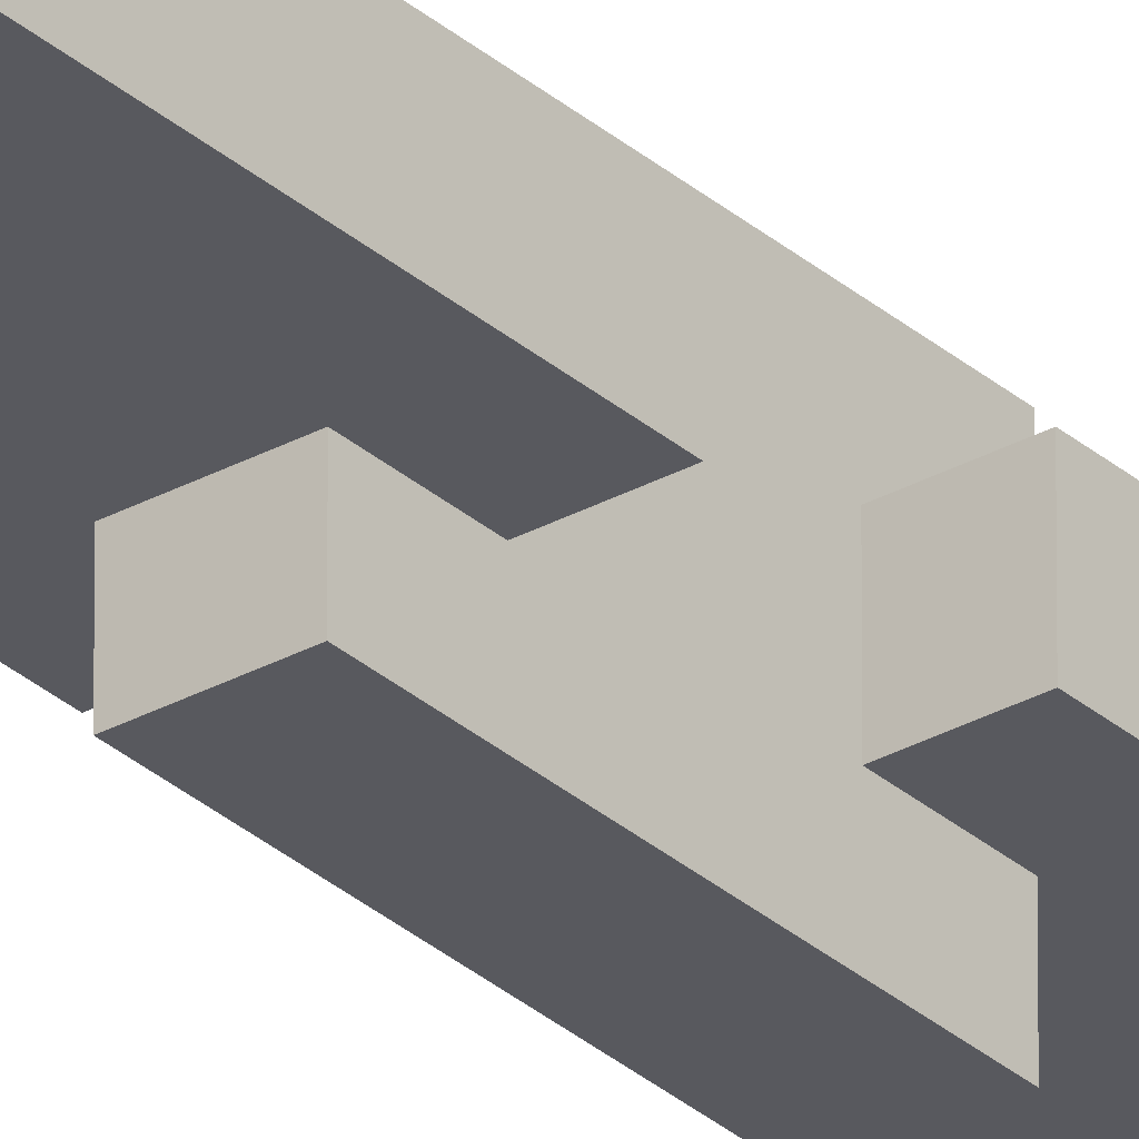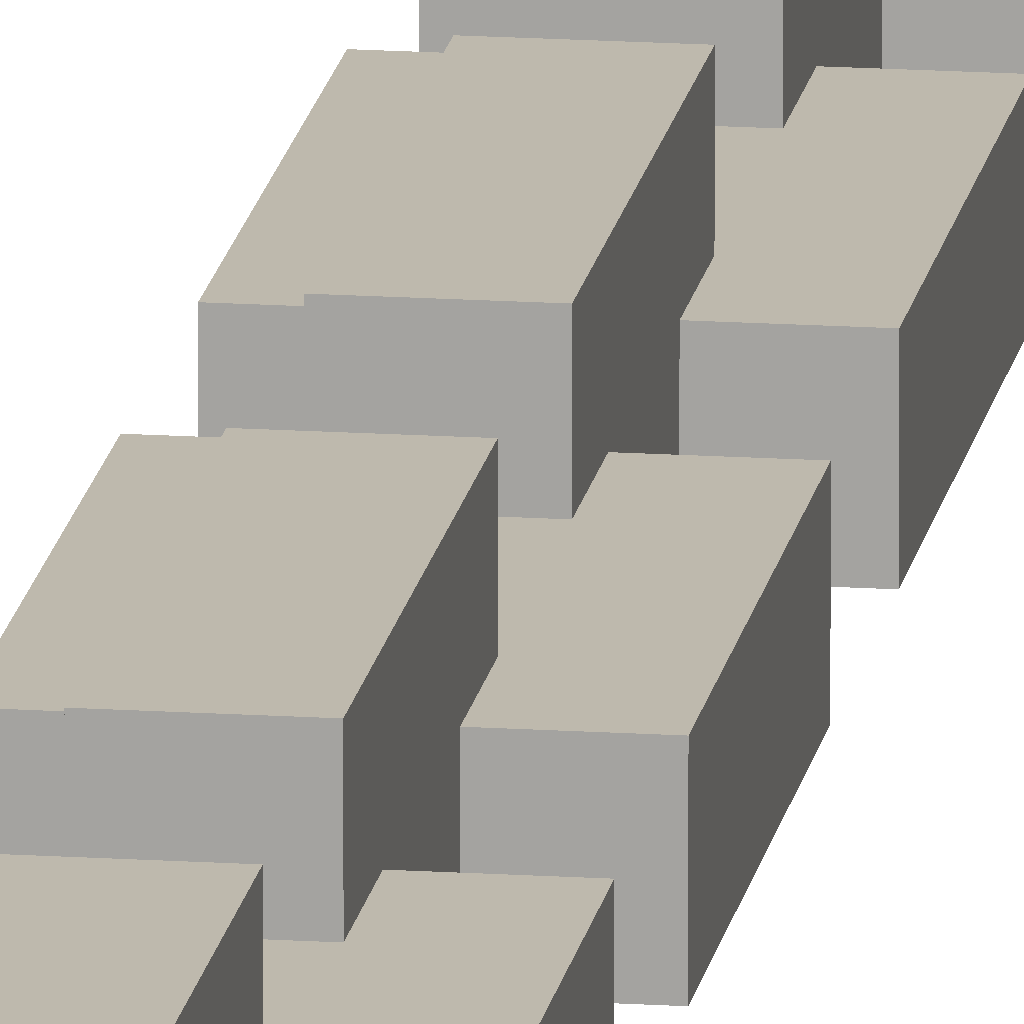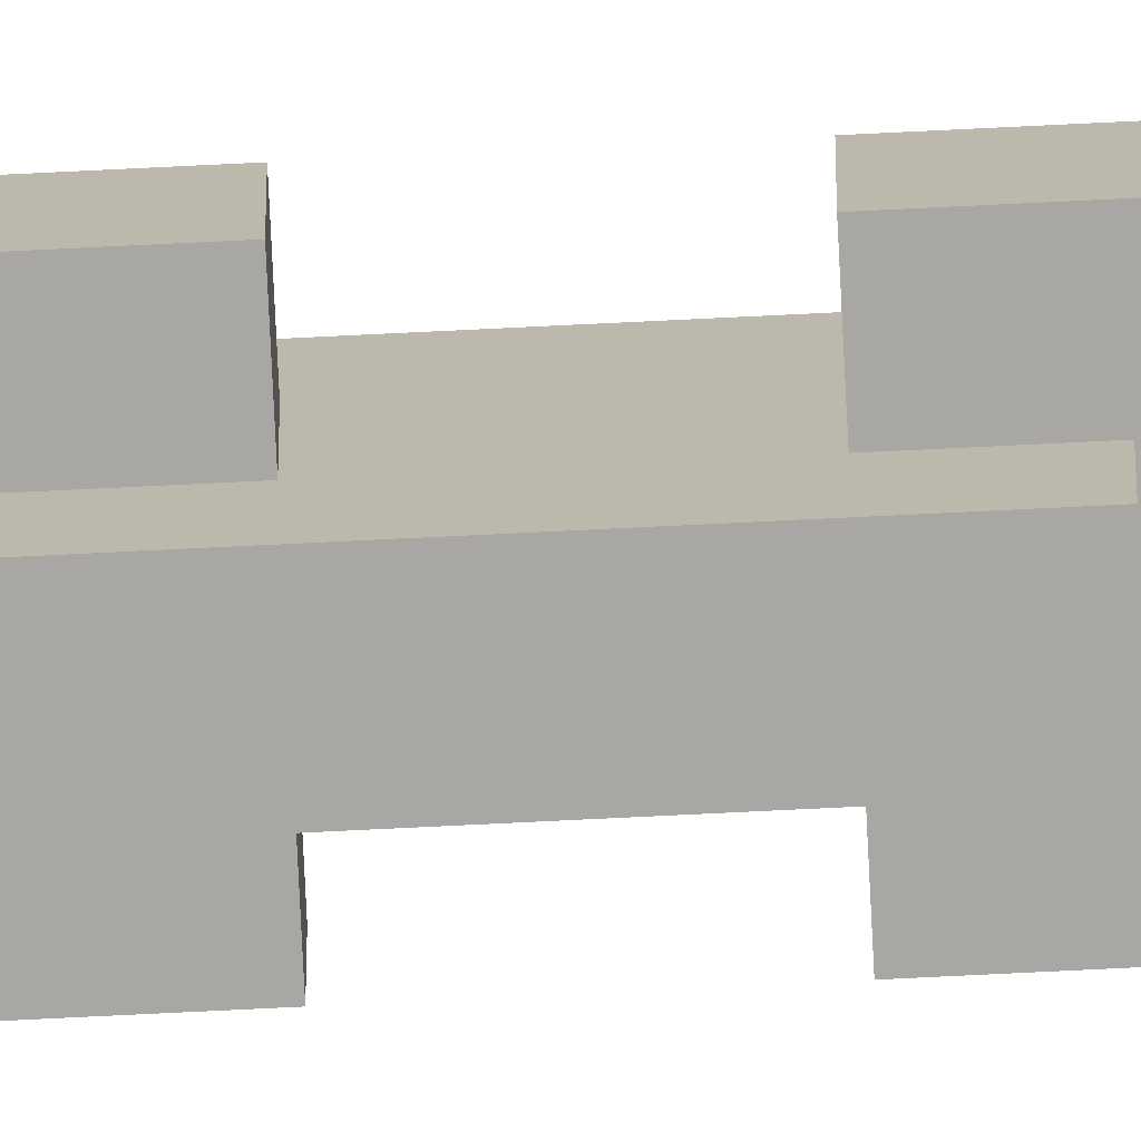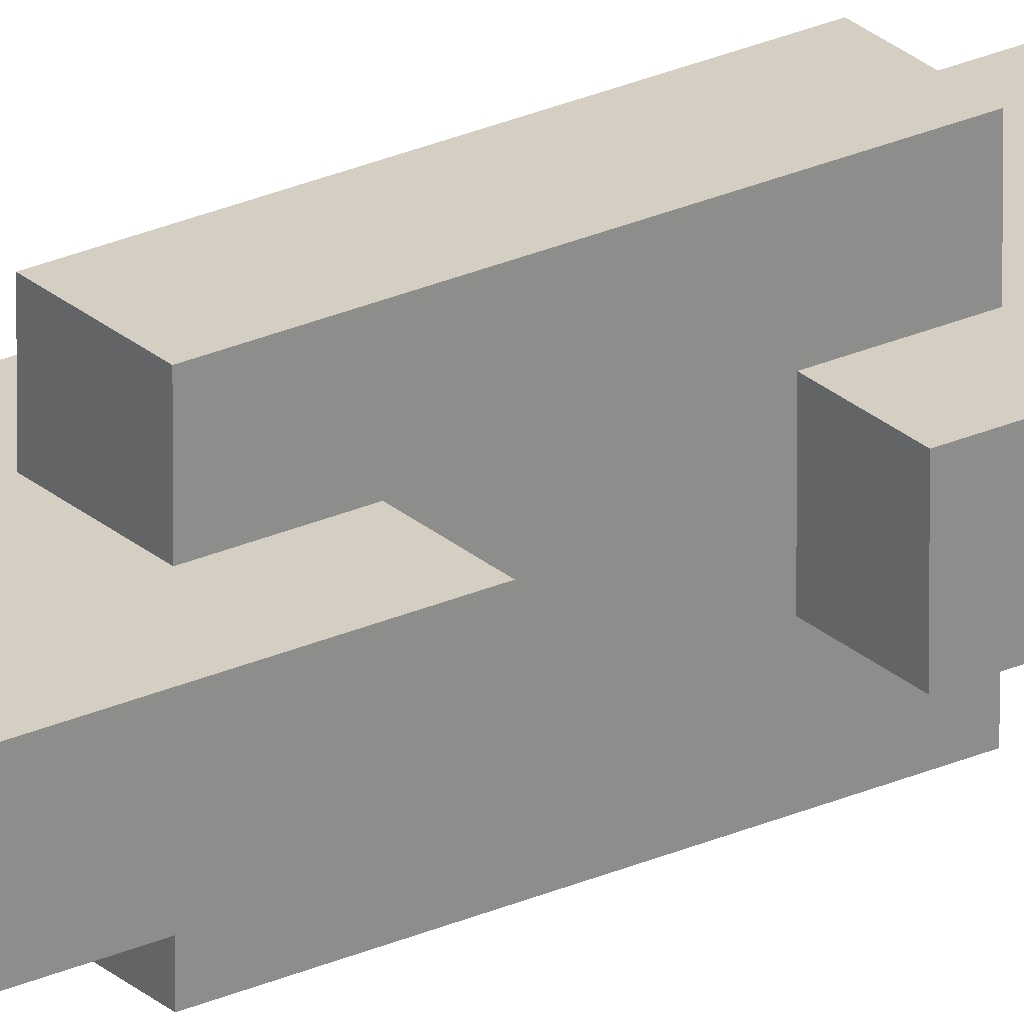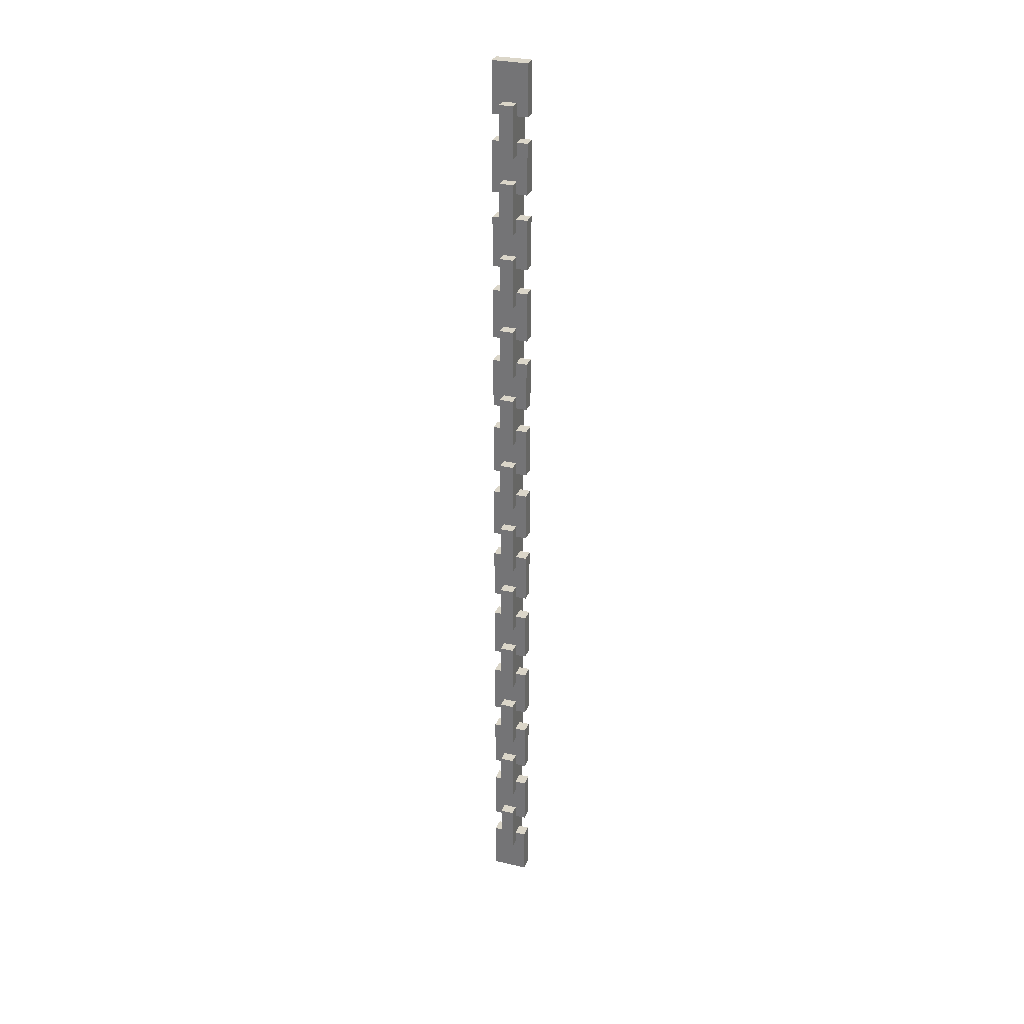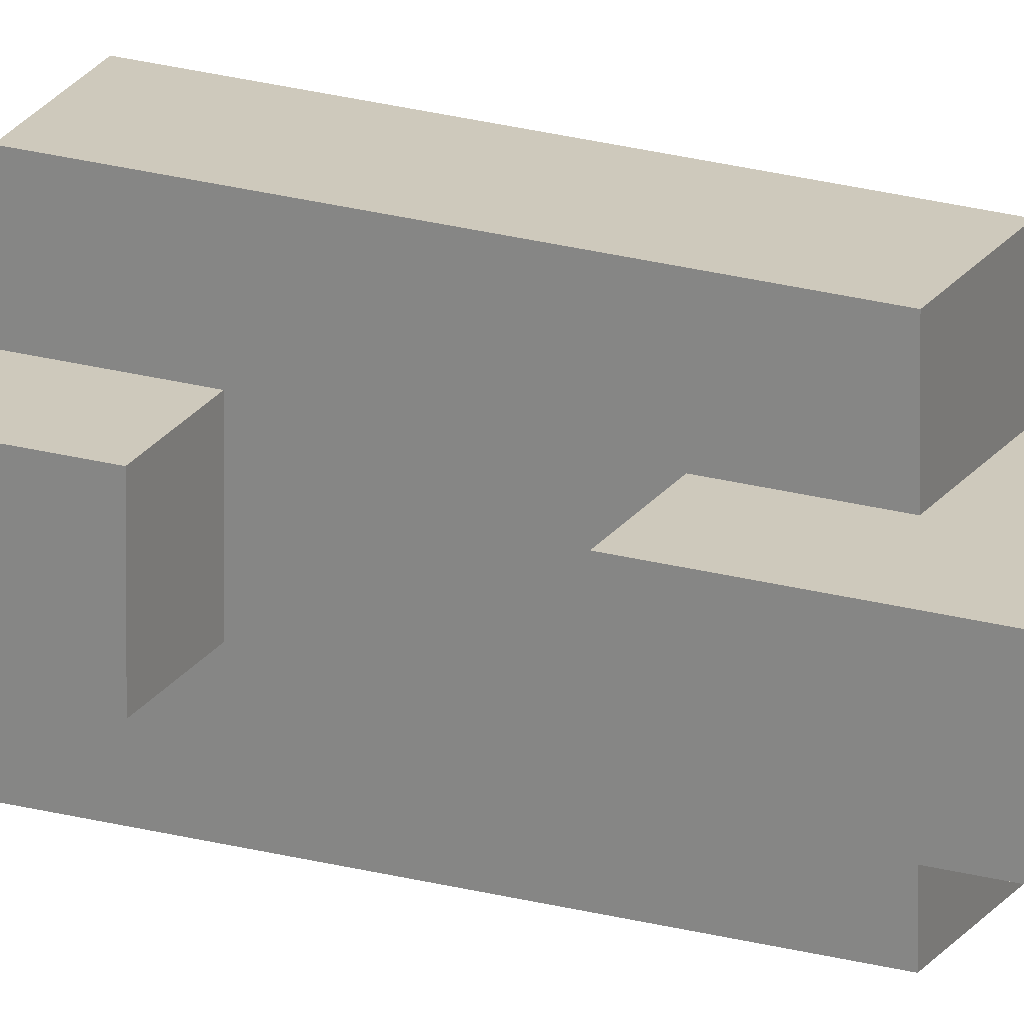
<metadata>
{"format":"obj","ext":"obj","renderer":"f3d","projection":"perspective","resolution":1024,"background":"white","views":[{"elev":-30.4,"azim":-141.4,"up":"+Z"},{"elev":15.3,"azim":-171.8,"up":"+Z"},{"elev":-74.8,"azim":-87.2,"up":"+Z"},{"elev":25.6,"azim":54.0,"up":"+Z"},{"elev":30.0,"azim":108.8,"up":"+Y"},{"elev":22.3,"azim":-64.5,"up":"+Z"}]}
</metadata>
<code>
v 0.1364 3.032 0.05207
v 0.1364 3.032 -0.05207
v 0.1364 3.424 0.05207
v 0.1364 3.424 -0.05207
v -0.1364 3.424 0.05207
v -0.1364 3.424 -0.05207
v -0.1364 3.032 0.05207
v -0.1364 3.032 -0.05207
v -0.05107 3.326 0.1364
v 0.05107 3.326 0.1364
v -0.05107 3.717 0.1364
v 0.05107 3.717 0.1364
v -0.05107 3.717 -0.1364
v 0.05107 3.717 -0.1364
v -0.05107 3.326 -0.1364
v 0.05107 3.326 -0.1364
v 0.1364 2.445 0.05207
v 0.1364 2.445 -0.05207
v 0.1364 2.837 0.05207
v 0.1364 2.837 -0.05207
v -0.1364 2.837 0.05207
v -0.1364 2.837 -0.05207
v -0.1364 2.445 0.05207
v -0.1364 2.445 -0.05207
v -0.05107 2.739 0.1364
v 0.05107 2.739 0.1364
v -0.05107 3.13 0.1364
v 0.05107 3.13 0.1364
v -0.05107 3.13 -0.1364
v 0.05107 3.13 -0.1364
v -0.05107 2.739 -0.1364
v 0.05107 2.739 -0.1364
v 0.1364 1.859 0.05207
v 0.1364 1.859 -0.05207
v 0.1364 2.25 0.05207
v 0.1364 2.25 -0.05207
v -0.1364 2.25 0.05207
v -0.1364 2.25 -0.05207
v -0.1364 1.859 0.05207
v -0.1364 1.859 -0.05207
v -0.05107 2.152 0.1364
v 0.05107 2.152 0.1364
v -0.05107 2.543 0.1364
v 0.05107 2.543 0.1364
v -0.05107 2.543 -0.1364
v 0.05107 2.543 -0.1364
v -0.05107 2.152 -0.1364
v 0.05107 2.152 -0.1364
v 0.1364 1.272 0.05207
v 0.1364 1.272 -0.05207
v 0.1364 1.663 0.05207
v 0.1364 1.663 -0.05207
v -0.1364 1.663 0.05207
v -0.1364 1.663 -0.05207
v -0.1364 1.272 0.05207
v -0.1364 1.272 -0.05207
v -0.05107 1.565 0.1364
v 0.05107 1.565 0.1364
v -0.05107 1.956 0.1364
v 0.05107 1.956 0.1364
v -0.05107 1.956 -0.1364
v 0.05107 1.956 -0.1364
v -0.05107 1.565 -0.1364
v 0.05107 1.565 -0.1364
v 0.1364 0.6847 0.05207
v 0.1364 0.6847 -0.05207
v 0.1364 1.076 0.05207
v 0.1364 1.076 -0.05207
v -0.1364 1.076 0.05207
v -0.1364 1.076 -0.05207
v -0.1364 0.6847 0.05207
v -0.1364 0.6847 -0.05207
v -0.05107 0.9782 0.1364
v 0.05107 0.9782 0.1364
v -0.05107 1.369 0.1364
v 0.05107 1.369 0.1364
v -0.05107 1.369 -0.1364
v 0.05107 1.369 -0.1364
v -0.05107 0.9782 -0.1364
v 0.05107 0.9782 -0.1364
v 0.1364 0.09782 0.05207
v 0.1364 0.09782 -0.05207
v 0.1364 0.4891 0.05207
v 0.1364 0.4891 -0.05207
v -0.1364 0.4891 0.05207
v -0.1364 0.4891 -0.05207
v -0.1364 0.09782 0.05207
v -0.1364 0.09782 -0.05207
v -0.05107 0.3913 0.1364
v 0.05107 0.3913 0.1364
v -0.05107 0.7825 0.1364
v 0.05107 0.7825 0.1364
v -0.05107 0.7825 -0.1364
v 0.05107 0.7825 -0.1364
v -0.05107 0.3913 -0.1364
v 0.05107 0.3913 -0.1364
v 0.1364 -0.4891 0.05207
v 0.1364 -0.4891 -0.05207
v 0.1364 -0.09782 0.05207
v 0.1364 -0.09782 -0.05207
v -0.1364 -0.09782 0.05207
v -0.1364 -0.09782 -0.05207
v -0.1364 -0.4891 0.05207
v -0.1364 -0.4891 -0.05207
v -0.05107 -0.1956 0.1364
v 0.05107 -0.1956 0.1364
v -0.05107 0.1956 0.1364
v 0.05107 0.1956 0.1364
v -0.05107 0.1956 -0.1364
v 0.05107 0.1956 -0.1364
v -0.05107 -0.1956 -0.1364
v 0.05107 -0.1956 -0.1364
v 0.1364 -1.076 0.05207
v 0.1364 -1.076 -0.05207
v 0.1364 -0.6847 0.05207
v 0.1364 -0.6847 -0.05207
v -0.1364 -0.6847 0.05207
v -0.1364 -0.6847 -0.05207
v -0.1364 -1.076 0.05207
v -0.1364 -1.076 -0.05207
v -0.05107 -0.7825 0.1364
v 0.05107 -0.7825 0.1364
v -0.05107 -0.3913 0.1364
v 0.05107 -0.3913 0.1364
v -0.05107 -0.3913 -0.1364
v 0.05107 -0.3913 -0.1364
v -0.05107 -0.7825 -0.1364
v 0.05107 -0.7825 -0.1364
v 0.1364 -1.663 0.05207
v 0.1364 -1.663 -0.05207
v 0.1364 -1.272 0.05207
v 0.1364 -1.272 -0.05207
v -0.1364 -1.272 0.05207
v -0.1364 -1.272 -0.05207
v -0.1364 -1.663 0.05207
v -0.1364 -1.663 -0.05207
v -0.05107 -1.369 0.1364
v 0.05107 -1.369 0.1364
v -0.05107 -0.9782 0.1364
v 0.05107 -0.9782 0.1364
v -0.05107 -0.9782 -0.1364
v 0.05107 -0.9782 -0.1364
v -0.05107 -1.369 -0.1364
v 0.05107 -1.369 -0.1364
v 0.1364 -2.25 0.05207
v 0.1364 -2.25 -0.05207
v 0.1364 -1.859 0.05207
v 0.1364 -1.859 -0.05207
v -0.1364 -1.859 0.05207
v -0.1364 -1.859 -0.05207
v -0.1364 -2.25 0.05207
v -0.1364 -2.25 -0.05207
v -0.05107 -1.956 0.1364
v 0.05107 -1.956 0.1364
v -0.05107 -1.565 0.1364
v 0.05107 -1.565 0.1364
v -0.05107 -1.565 -0.1364
v 0.05107 -1.565 -0.1364
v -0.05107 -1.956 -0.1364
v 0.05107 -1.956 -0.1364
v 0.1364 -2.837 0.05207
v 0.1364 -2.837 -0.05207
v 0.1364 -2.445 0.05207
v 0.1364 -2.445 -0.05207
v -0.1364 -2.445 0.05207
v -0.1364 -2.445 -0.05207
v -0.1364 -2.837 0.05207
v -0.1364 -2.837 -0.05207
v -0.05107 -2.543 0.1364
v 0.05107 -2.543 0.1364
v -0.05107 -2.152 0.1364
v 0.05107 -2.152 0.1364
v -0.05107 -2.152 -0.1364
v 0.05107 -2.152 -0.1364
v -0.05107 -2.543 -0.1364
v 0.05107 -2.543 -0.1364
v -0.05107 -3.717 0.1364
v 0.05107 -3.717 0.1364
v -0.05107 -3.326 0.1364
v 0.05107 -3.326 0.1364
v -0.05107 -3.326 -0.1364
v 0.05107 -3.326 -0.1364
v -0.05107 -3.717 -0.1364
v 0.05107 -3.717 -0.1364
v 0.1364 -3.424 0.05207
v 0.1364 -3.424 -0.05207
v 0.1364 -3.032 0.05207
v 0.1364 -3.032 -0.05207
v -0.1364 -3.032 0.05207
v -0.1364 -3.032 -0.05207
v -0.1364 -3.424 0.05207
v -0.1364 -3.424 -0.05207
v -0.05107 -3.13 0.1364
v 0.05107 -3.13 0.1364
v -0.05107 -2.739 0.1364
v 0.05107 -2.739 0.1364
v -0.05107 -2.739 -0.1364
v 0.05107 -2.739 -0.1364
v -0.05107 -3.13 -0.1364
v 0.05107 -3.13 -0.1364
f 1 2 4 3
f 3 4 6 5
f 5 6 8 7
f 7 8 2 1
f 2 8 6 4
f 7 1 3 5
f 9 10 12 11
f 11 12 14 13
f 13 14 16 15
f 15 16 10 9
f 10 16 14 12
f 15 9 11 13
f 17 18 20 19
f 19 20 22 21
f 21 22 24 23
f 23 24 18 17
f 18 24 22 20
f 23 17 19 21
f 25 26 28 27
f 27 28 30 29
f 29 30 32 31
f 31 32 26 25
f 26 32 30 28
f 31 25 27 29
f 33 34 36 35
f 35 36 38 37
f 37 38 40 39
f 39 40 34 33
f 34 40 38 36
f 39 33 35 37
f 41 42 44 43
f 43 44 46 45
f 45 46 48 47
f 47 48 42 41
f 42 48 46 44
f 47 41 43 45
f 49 50 52 51
f 51 52 54 53
f 53 54 56 55
f 55 56 50 49
f 50 56 54 52
f 55 49 51 53
f 57 58 60 59
f 59 60 62 61
f 61 62 64 63
f 63 64 58 57
f 58 64 62 60
f 63 57 59 61
f 65 66 68 67
f 67 68 70 69
f 69 70 72 71
f 71 72 66 65
f 66 72 70 68
f 71 65 67 69
f 73 74 76 75
f 75 76 78 77
f 77 78 80 79
f 79 80 74 73
f 74 80 78 76
f 79 73 75 77
f 81 82 84 83
f 83 84 86 85
f 85 86 88 87
f 87 88 82 81
f 82 88 86 84
f 87 81 83 85
f 89 90 92 91
f 91 92 94 93
f 93 94 96 95
f 95 96 90 89
f 90 96 94 92
f 95 89 91 93
f 97 98 100 99
f 99 100 102 101
f 101 102 104 103
f 103 104 98 97
f 98 104 102 100
f 103 97 99 101
f 105 106 108 107
f 107 108 110 109
f 109 110 112 111
f 111 112 106 105
f 106 112 110 108
f 111 105 107 109
f 113 114 116 115
f 115 116 118 117
f 117 118 120 119
f 119 120 114 113
f 114 120 118 116
f 119 113 115 117
f 121 122 124 123
f 123 124 126 125
f 125 126 128 127
f 127 128 122 121
f 122 128 126 124
f 127 121 123 125
f 129 130 132 131
f 131 132 134 133
f 133 134 136 135
f 135 136 130 129
f 130 136 134 132
f 135 129 131 133
f 137 138 140 139
f 139 140 142 141
f 141 142 144 143
f 143 144 138 137
f 138 144 142 140
f 143 137 139 141
f 145 146 148 147
f 147 148 150 149
f 149 150 152 151
f 151 152 146 145
f 146 152 150 148
f 151 145 147 149
f 153 154 156 155
f 155 156 158 157
f 157 158 160 159
f 159 160 154 153
f 154 160 158 156
f 159 153 155 157
f 161 162 164 163
f 163 164 166 165
f 165 166 168 167
f 167 168 162 161
f 162 168 166 164
f 167 161 163 165
f 169 170 172 171
f 171 172 174 173
f 173 174 176 175
f 175 176 170 169
f 170 176 174 172
f 175 169 171 173
f 177 178 180 179
f 179 180 182 181
f 181 182 184 183
f 183 184 178 177
f 178 184 182 180
f 183 177 179 181
f 185 186 188 187
f 187 188 190 189
f 189 190 192 191
f 191 192 186 185
f 186 192 190 188
f 191 185 187 189
f 193 194 196 195
f 195 196 198 197
f 197 198 200 199
f 199 200 194 193
f 194 200 198 196
f 199 193 195 197

</code>
